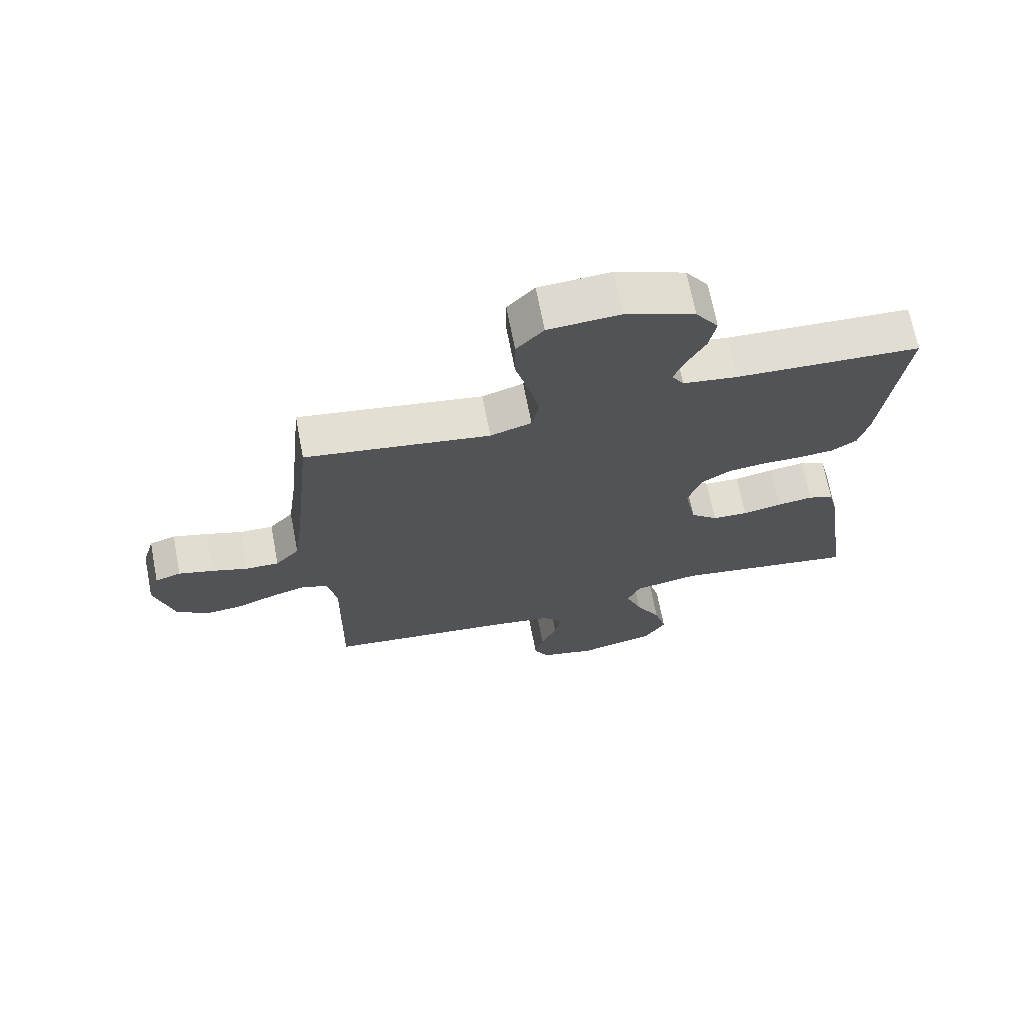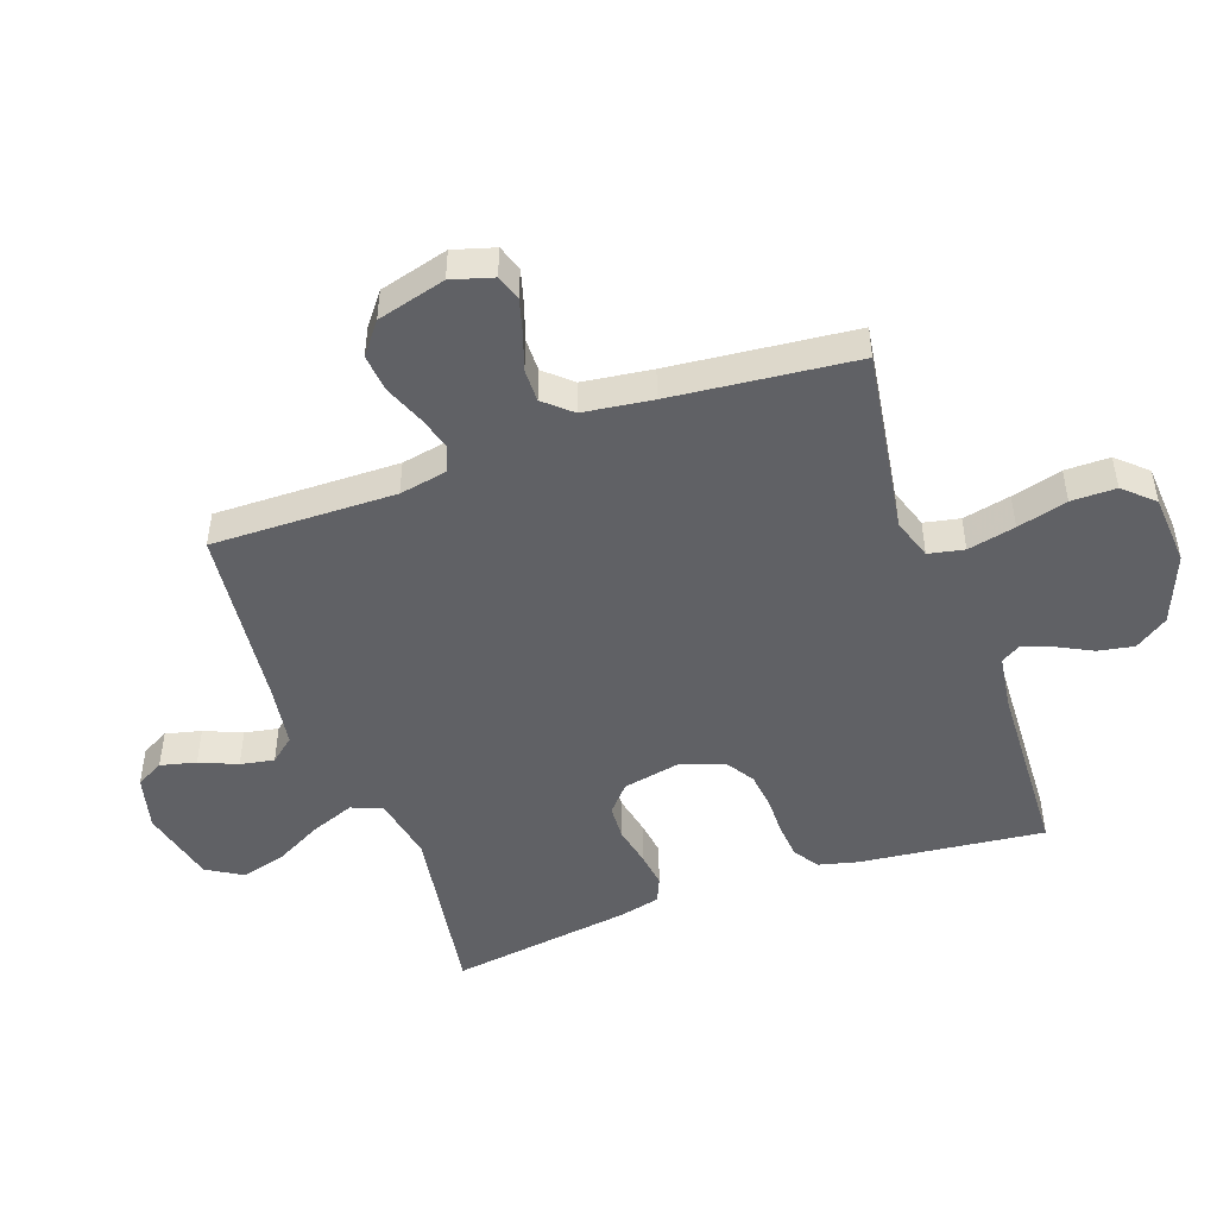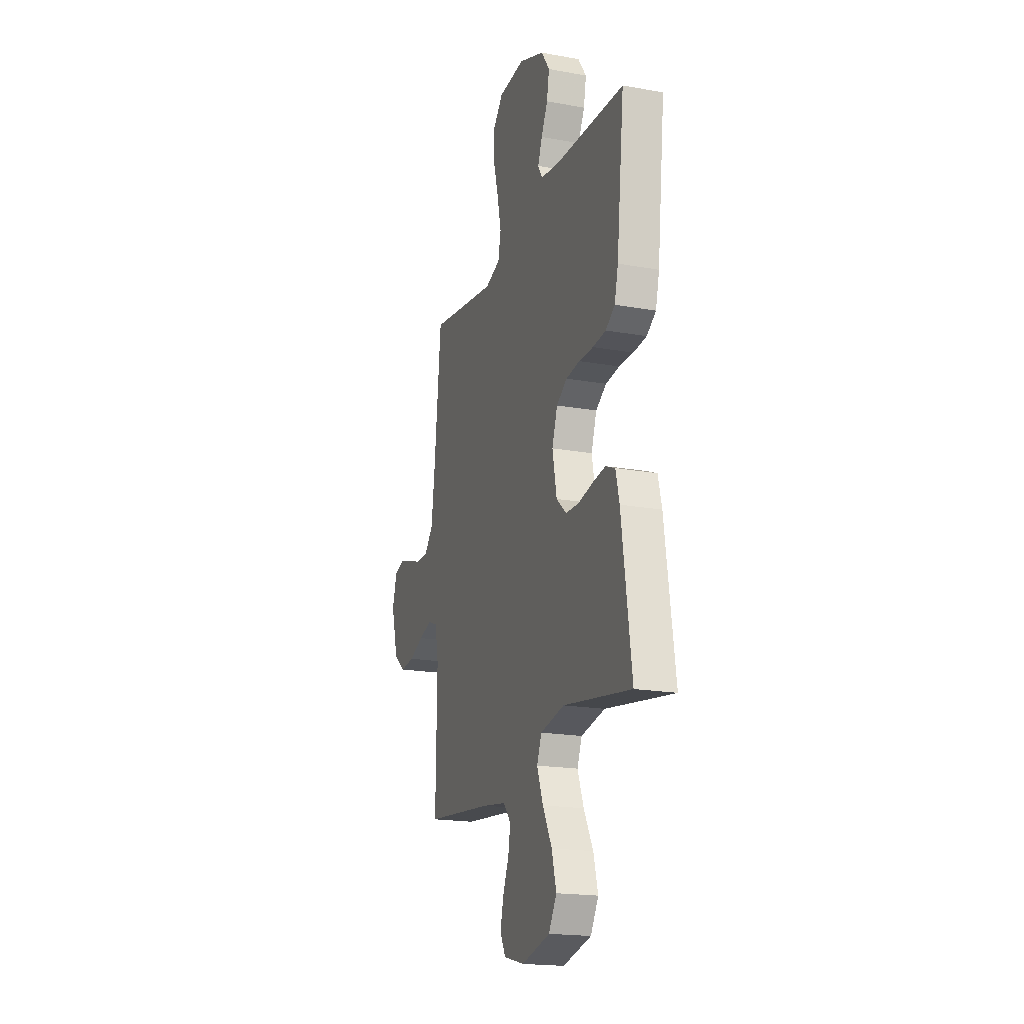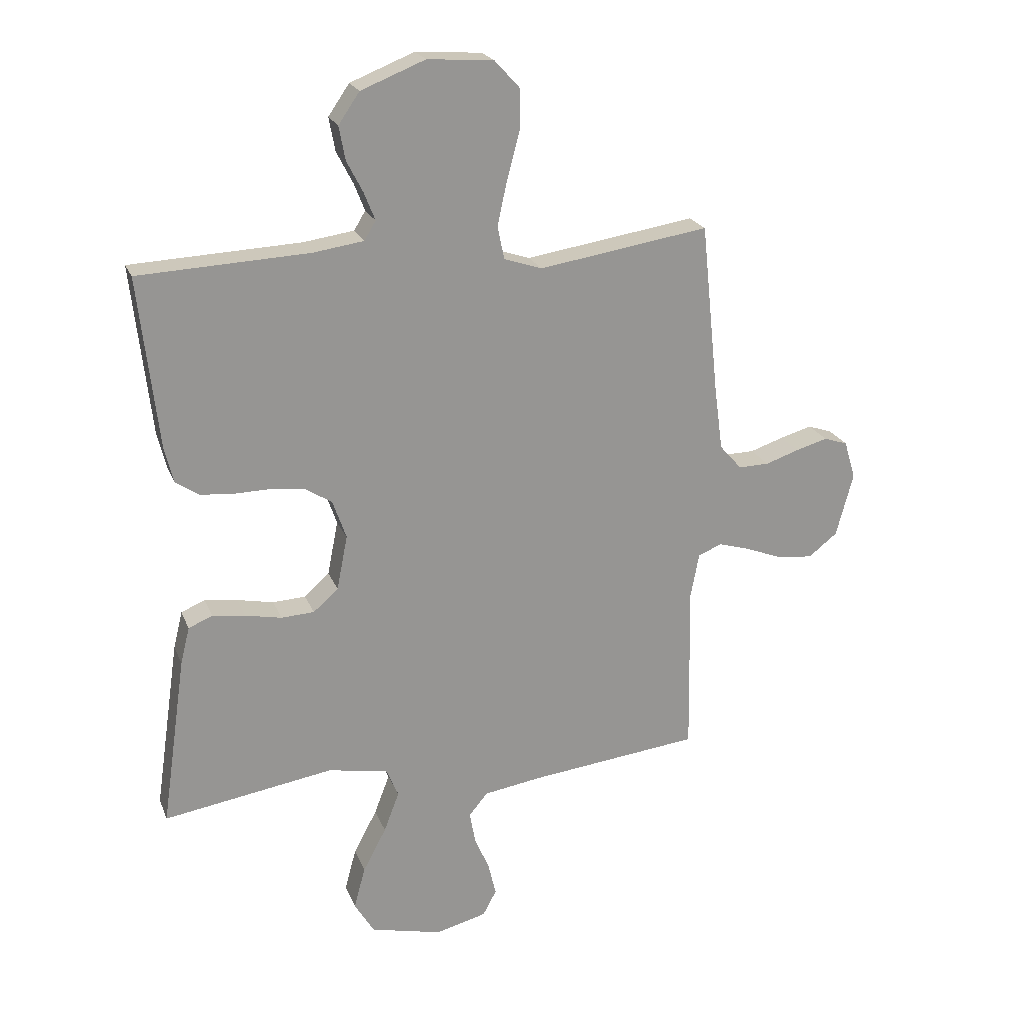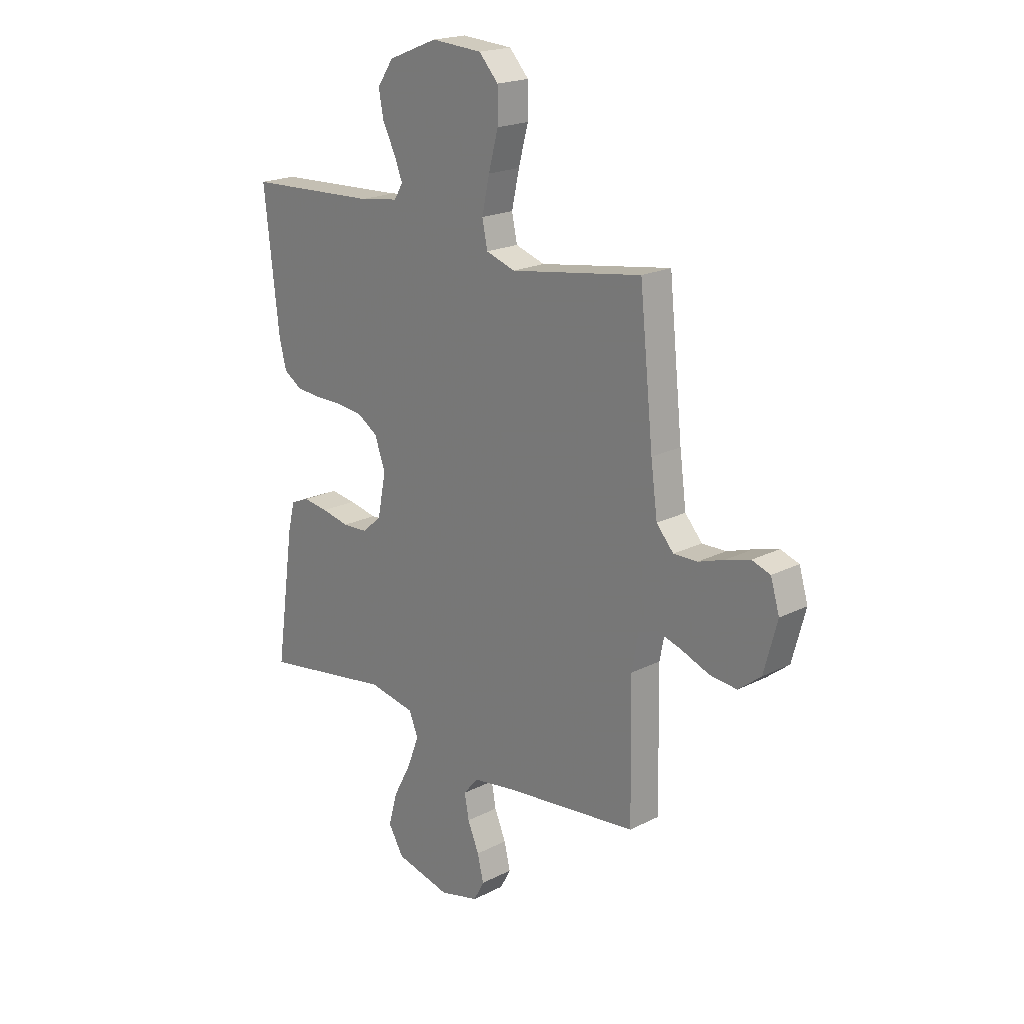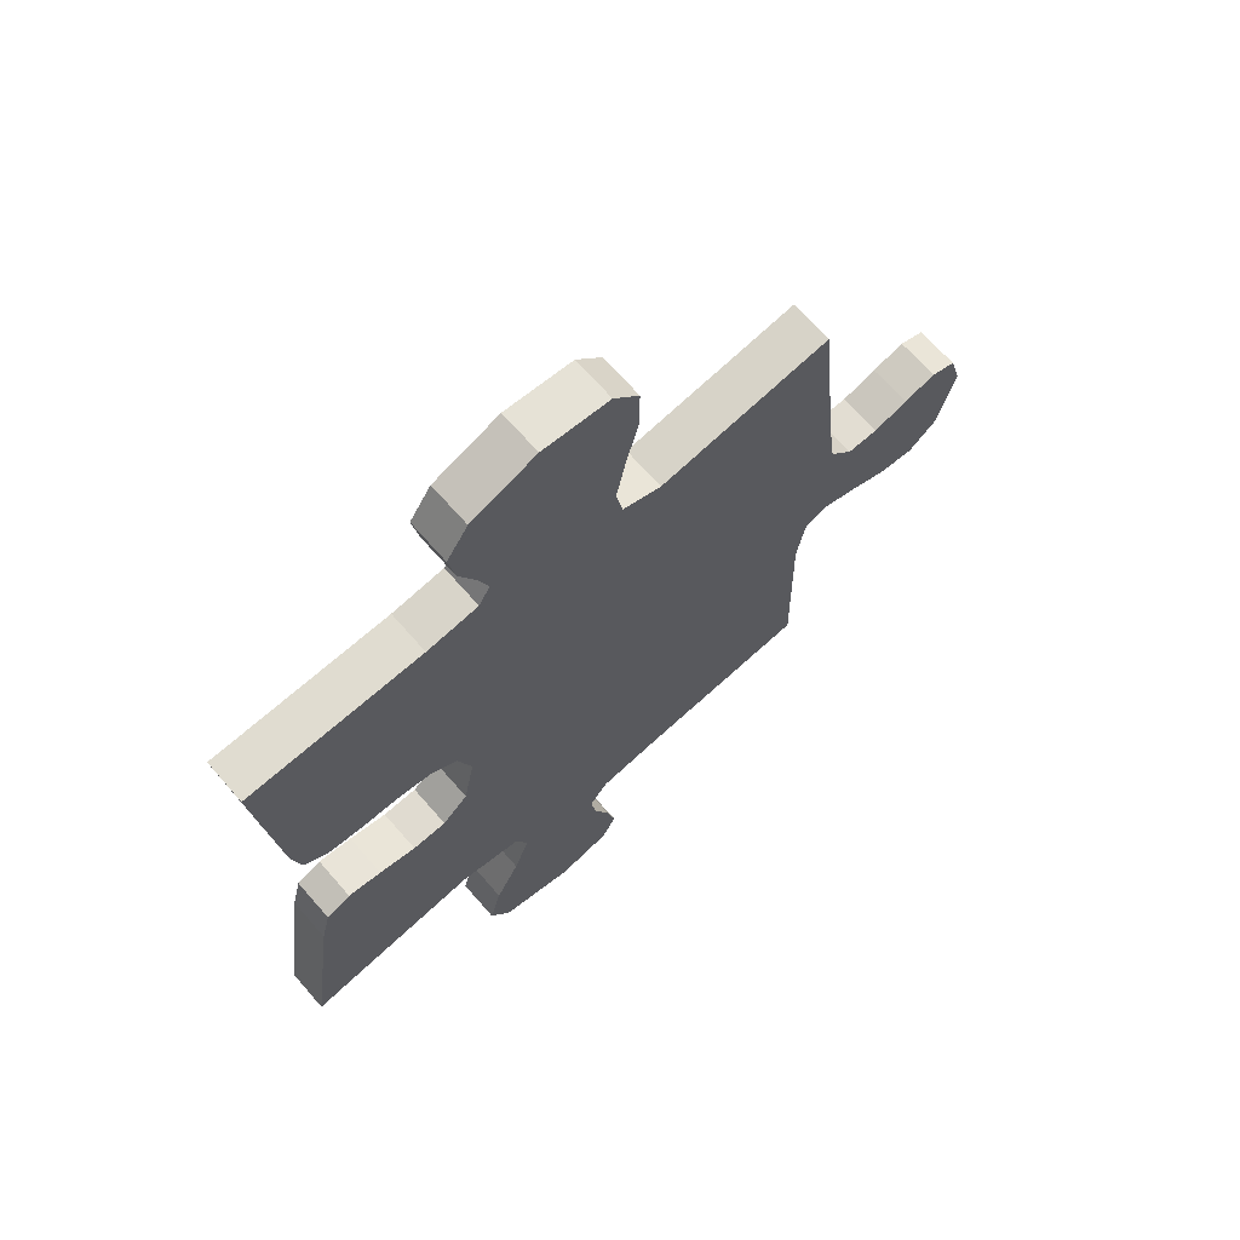
<metadata>
{"format":"obj","ext":"obj","renderer":"f3d","projection":"perspective","resolution":1024,"background":"white","views":[{"elev":69.3,"azim":-10.9,"up":"+Z"},{"elev":-48.0,"azim":-70.3,"up":"+Y"},{"elev":-19.2,"azim":71.3,"up":"+Z"},{"elev":21.8,"azim":162.2,"up":"+Z"},{"elev":20.0,"azim":-133.1,"up":"+Z"},{"elev":67.3,"azim":139.0,"up":"+Z"}]}
</metadata>
<code>
v 0.5 0.07 -0.5
v 0.2 0.07 -0.452
v 0.094 0.07 -0.472
v 0.073 0.07 -0.522
v 0.1 0.07 -0.593
v 0.141 0.07 -0.67
v 0.161 0.07 -0.744
v 0.126 0.07 -0.802
v 0 0.07 -0.832
v -0.09 0.07 -0.809
v -0.114 0.07 -0.764
v -0.1 0.07 -0.706
v -0.074 0.07 -0.645
v -0.064 0.07 -0.59
v -0.097 0.07 -0.55
v -0.2 0.07 -0.534
v -0.5 0.07 -0.5
v -0.495 0.07 -0.2
v -0.51 0.07 -0.121
v -0.552 0.07 -0.104
v -0.609 0.07 -0.121
v -0.673 0.07 -0.146
v -0.735 0.07 -0.152
v -0.786 0.07 -0.112
v -0.816 0.07 0
v -0.796 0.07 0.067
v -0.754 0.07 0.081
v -0.698 0.07 0.065
v -0.639 0.07 0.045
v -0.585 0.07 0.044
v -0.546 0.07 0.088
v -0.531 0.07 0.2
v -0.5 0.07 0.5
v -0.2 0.07 0.453
v -0.133 0.07 0.475
v -0.121 0.07 0.533
v -0.138 0.07 0.611
v -0.16 0.07 0.693
v -0.16 0.07 0.766
v -0.116 0.07 0.814
v 0 0.07 0.822
v 0.113 0.07 0.777
v 0.15 0.07 0.723
v 0.139 0.07 0.664
v 0.11 0.07 0.608
v 0.091 0.07 0.56
v 0.111 0.07 0.527
v 0.2 0.07 0.514
v 0.5 0.07 0.5
v 0.466 0.07 0.2
v 0.45 0.07 0.136
v 0.409 0.07 0.109
v 0.351 0.07 0.104
v 0.288 0.07 0.105
v 0.227 0.07 0.098
v 0.18 0.07 0.068
v 0.156 0.07 0
v 0.175 0.07 -0.096
v 0.219 0.07 -0.135
v 0.277 0.07 -0.138
v 0.341 0.07 -0.125
v 0.399 0.07 -0.117
v 0.441 0.07 -0.135
v 0.457 0.07 -0.2
v 0.5 0 -0.5
v 0.2 0 -0.452
v 0.094 0 -0.472
v 0.073 0 -0.522
v 0.1 0 -0.593
v 0.141 0 -0.67
v 0.161 0 -0.744
v 0.126 0 -0.802
v 0 0 -0.832
v -0.09 0 -0.809
v -0.114 0 -0.764
v -0.1 0 -0.706
v -0.074 0 -0.645
v -0.064 0 -0.59
v -0.097 0 -0.55
v -0.2 0 -0.534
v -0.5 0 -0.5
v -0.495 0 -0.2
v -0.51 0 -0.121
v -0.552 0 -0.104
v -0.609 0 -0.121
v -0.673 0 -0.146
v -0.735 0 -0.152
v -0.786 0 -0.112
v -0.816 0 0
v -0.796 0 0.067
v -0.754 0 0.081
v -0.698 0 0.065
v -0.639 0 0.045
v -0.585 0 0.044
v -0.546 0 0.088
v -0.531 0 0.2
v -0.5 0 0.5
v -0.2 0 0.453
v -0.133 0 0.475
v -0.121 0 0.533
v -0.138 0 0.611
v -0.16 0 0.693
v -0.16 0 0.766
v -0.116 0 0.814
v 0 0 0.822
v 0.113 0 0.777
v 0.15 0 0.723
v 0.139 0 0.664
v 0.11 0 0.608
v 0.091 0 0.56
v 0.111 0 0.527
v 0.2 0 0.514
v 0.5 0 0.5
v 0.466 0 0.2
v 0.45 0 0.136
v 0.409 0 0.109
v 0.351 0 0.104
v 0.288 0 0.105
v 0.227 0 0.098
v 0.18 0 0.068
v 0.156 0 0
v 0.175 0 -0.096
v 0.219 0 -0.135
v 0.277 0 -0.138
v 0.341 0 -0.125
v 0.399 0 -0.117
v 0.441 0 -0.135
v 0.457 0 -0.2
f 64 1 2
f 63 64 2
f 62 63 2
f 61 62 2
f 60 61 2
f 59 60 2 3
f 58 59 3 4
f 57 58 4
f 52 53 54
f 51 52 54
f 50 51 54
f 49 50 54
f 48 49 54
f 47 48 54 55
f 46 47 55 56
f 43 44 45
f 42 43 45
f 41 42 45
f 40 41 45
f 39 40 45
f 38 39 45
f 37 38 45
f 36 37 45 46
f 46 56 57
f 36 46 57
f 35 36 57
f 32 33 34
f 35 57 4
f 34 35 4
f 32 34 4
f 31 32 4
f 27 28 29
f 26 27 29
f 25 26 29
f 24 25 29
f 23 24 29
f 22 23 29
f 21 22 29
f 20 21 29 30
f 16 17 18
f 15 16 18 19
f 11 12 13
f 10 11 13
f 9 10 13
f 8 9 13
f 7 8 13
f 6 7 13
f 5 6 13
f 5 13 14
f 4 5 14 15
f 19 20 30 31
f 4 15 19 31
f 66 65 128
f 66 128 127
f 66 127 126
f 66 126 125
f 66 125 124
f 67 66 124 123
f 68 67 123 122
f 68 122 121
f 118 117 116
f 118 116 115
f 118 115 114
f 118 114 113
f 118 113 112
f 119 118 112 111
f 120 119 111 110
f 109 108 107
f 109 107 106
f 109 106 105
f 109 105 104
f 109 104 103
f 109 103 102
f 109 102 101
f 110 109 101 100
f 121 120 110
f 121 110 100
f 121 100 99
f 98 97 96
f 68 121 99
f 68 99 98
f 68 98 96
f 68 96 95
f 93 92 91
f 93 91 90
f 93 90 89
f 93 89 88
f 93 88 87
f 93 87 86
f 93 86 85
f 94 93 85 84
f 82 81 80
f 83 82 80 79
f 77 76 75
f 77 75 74
f 77 74 73
f 77 73 72
f 77 72 71
f 77 71 70
f 77 70 69
f 78 77 69
f 79 78 69 68
f 95 94 84 83
f 95 83 79 68
f 1 65 66 2
f 2 66 67 3
f 3 67 68 4
f 4 68 69 5
f 5 69 70 6
f 6 70 71 7
f 7 71 72 8
f 8 72 73 9
f 9 73 74 10
f 10 74 75 11
f 11 75 76 12
f 12 76 77 13
f 13 77 78 14
f 14 78 79 15
f 15 79 80 16
f 16 80 81 17
f 17 81 82 18
f 18 82 83 19
f 19 83 84 20
f 20 84 85 21
f 21 85 86 22
f 22 86 87 23
f 23 87 88 24
f 24 88 89 25
f 25 89 90 26
f 26 90 91 27
f 27 91 92 28
f 28 92 93 29
f 29 93 94 30
f 30 94 95 31
f 31 95 96 32
f 32 96 97 33
f 33 97 98 34
f 34 98 99 35
f 35 99 100 36
f 36 100 101 37
f 37 101 102 38
f 38 102 103 39
f 39 103 104 40
f 40 104 105 41
f 41 105 106 42
f 42 106 107 43
f 43 107 108 44
f 44 108 109 45
f 45 109 110 46
f 46 110 111 47
f 47 111 112 48
f 48 112 113 49
f 49 113 114 50
f 50 114 115 51
f 51 115 116 52
f 52 116 117 53
f 53 117 118 54
f 54 118 119 55
f 55 119 120 56
f 56 120 121 57
f 57 121 122 58
f 58 122 123 59
f 59 123 124 60
f 60 124 125 61
f 61 125 126 62
f 62 126 127 63
f 63 127 128 64
f 64 128 65 1

</code>
